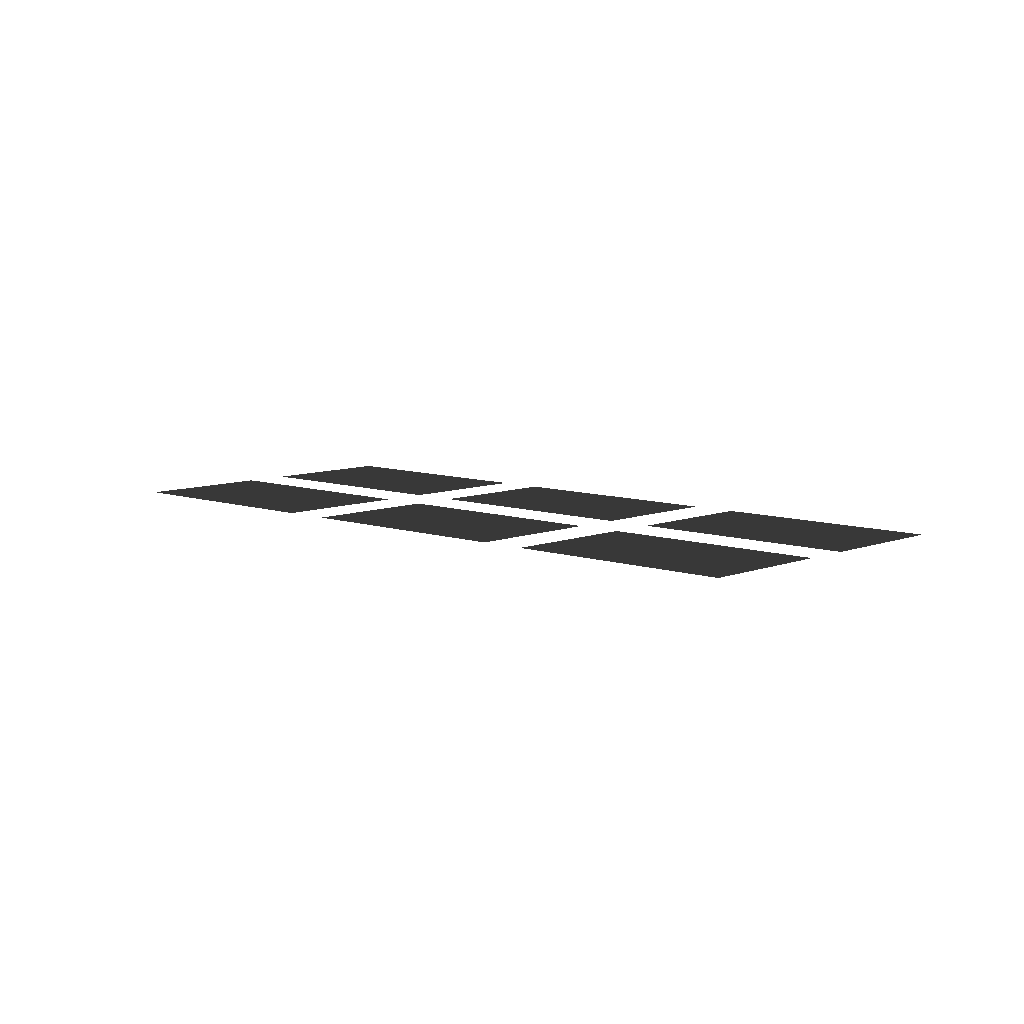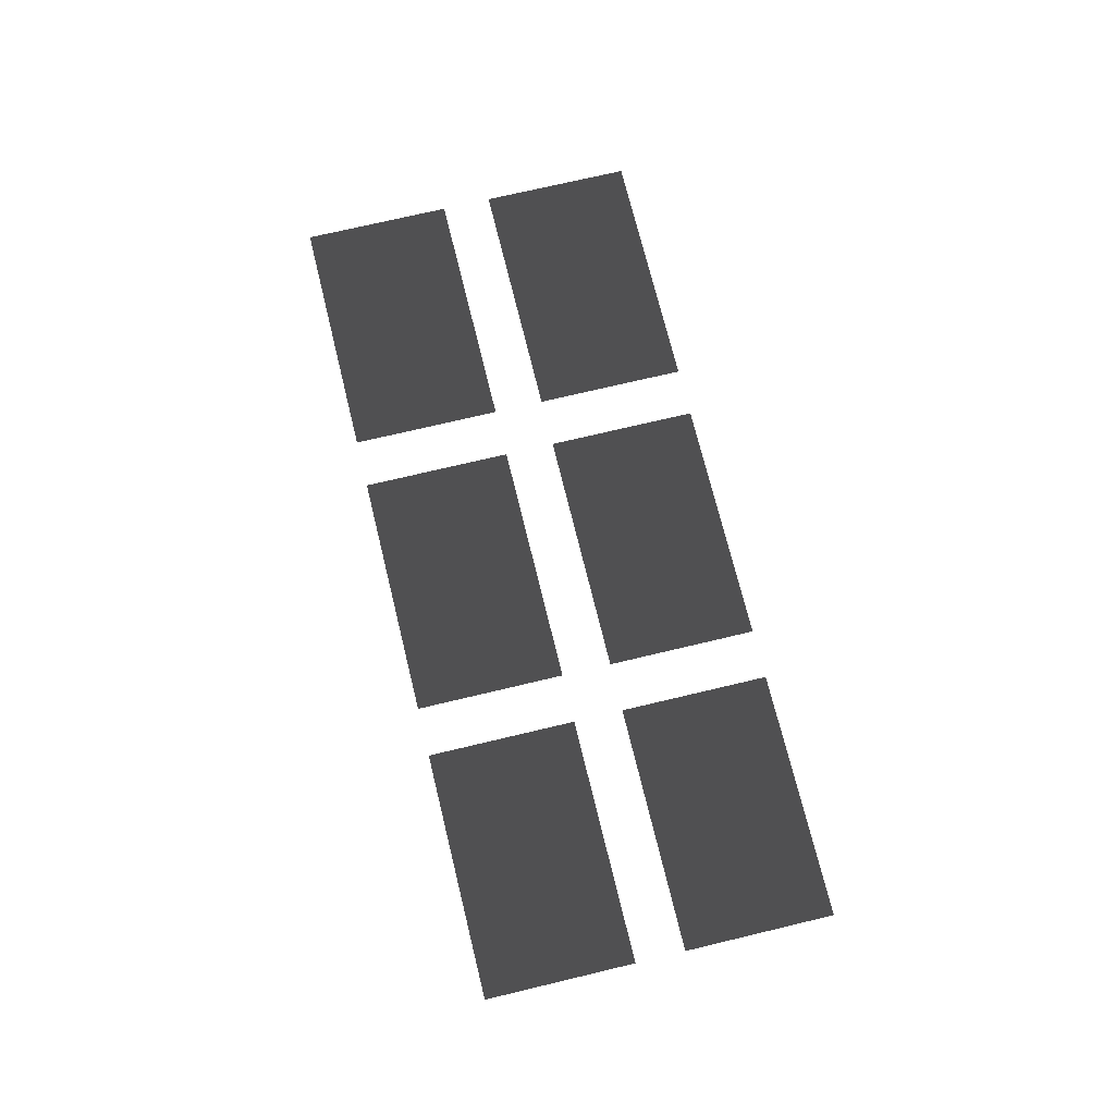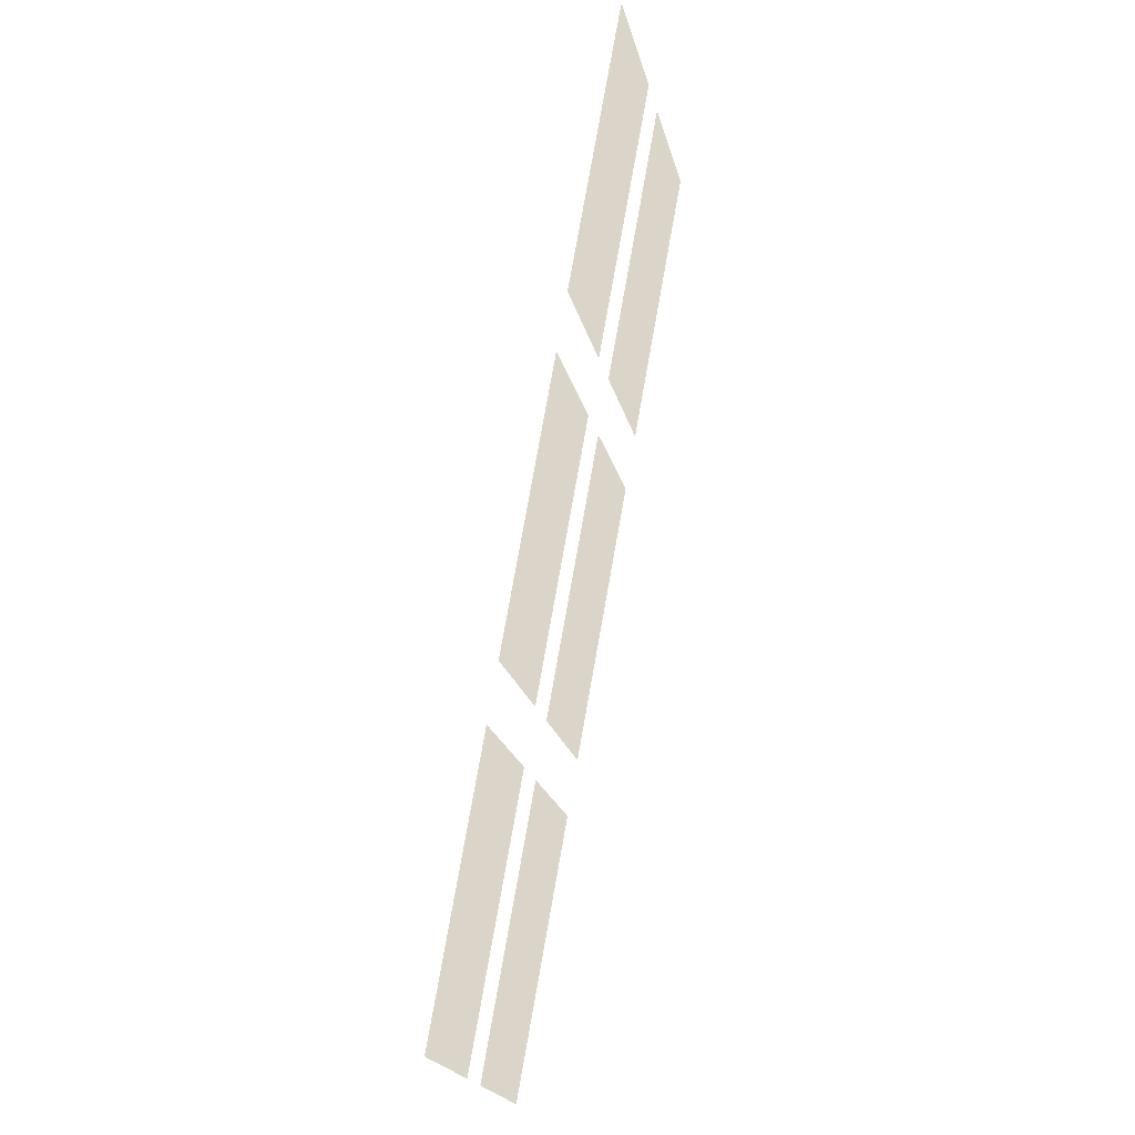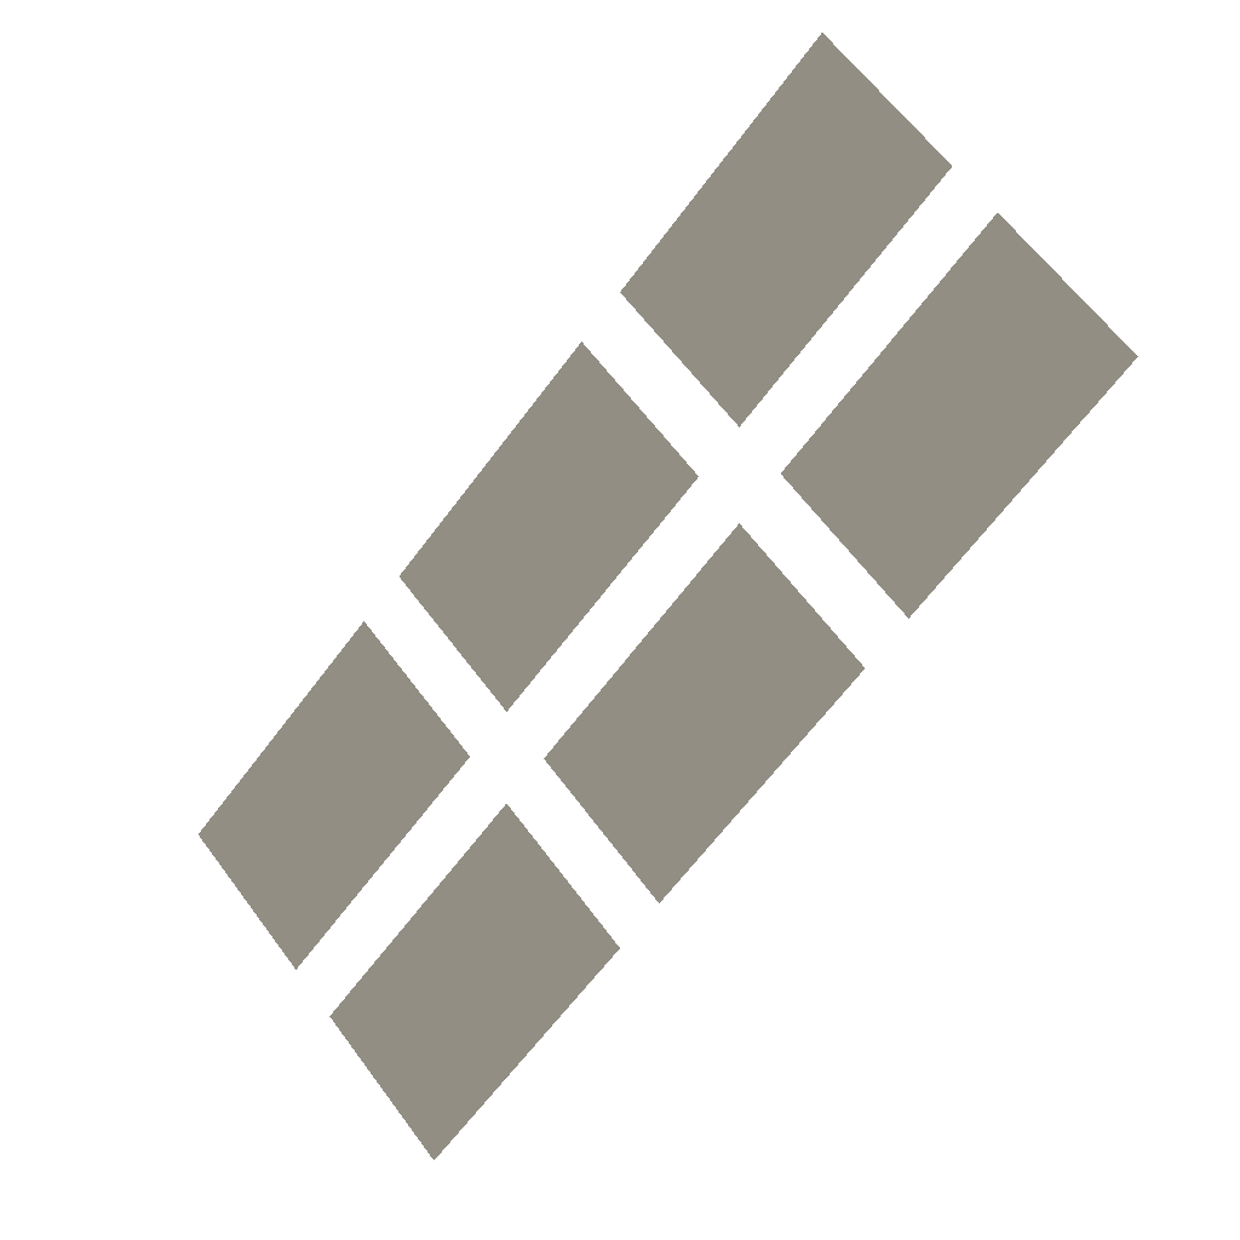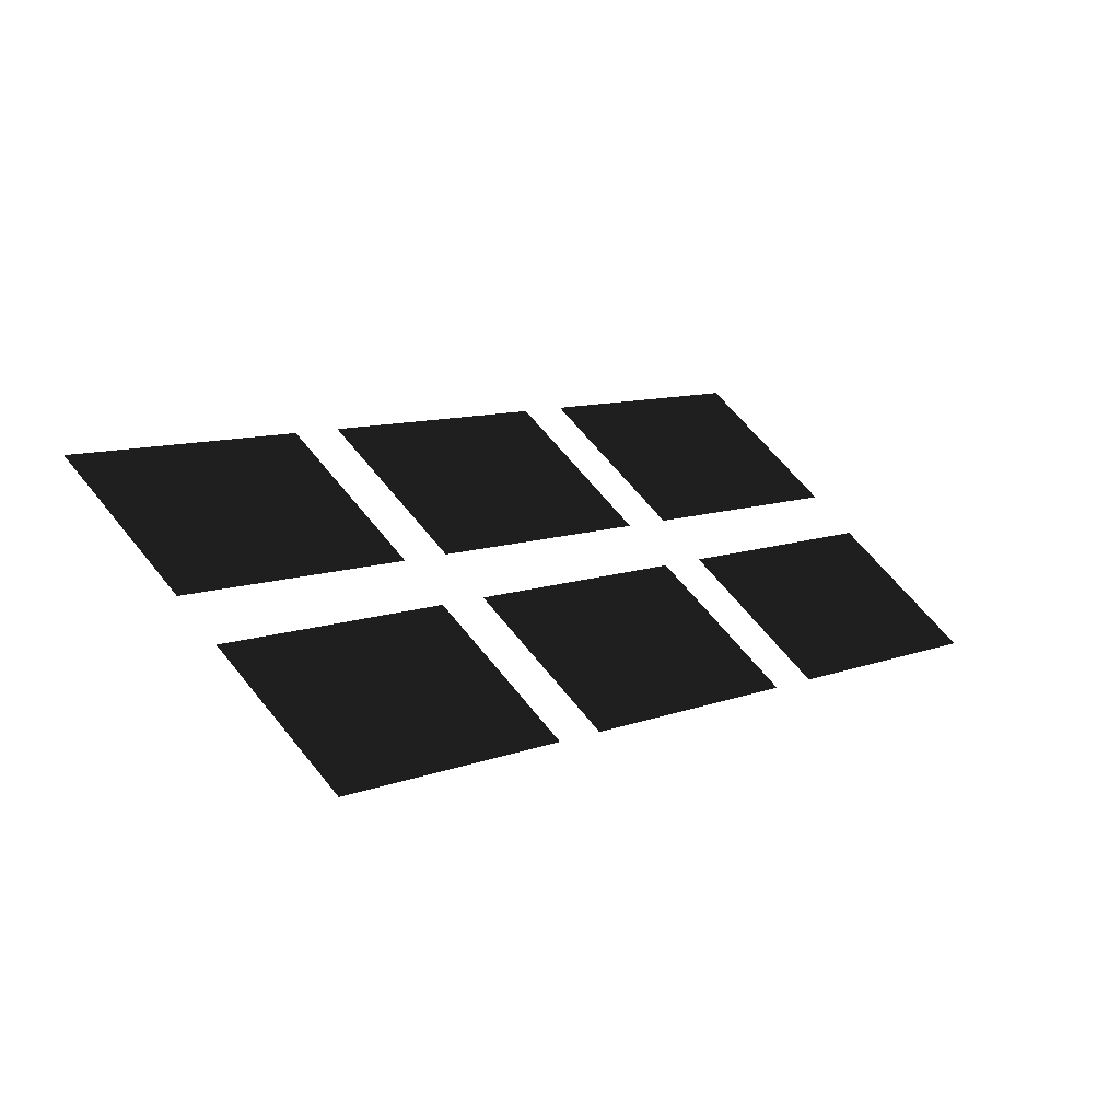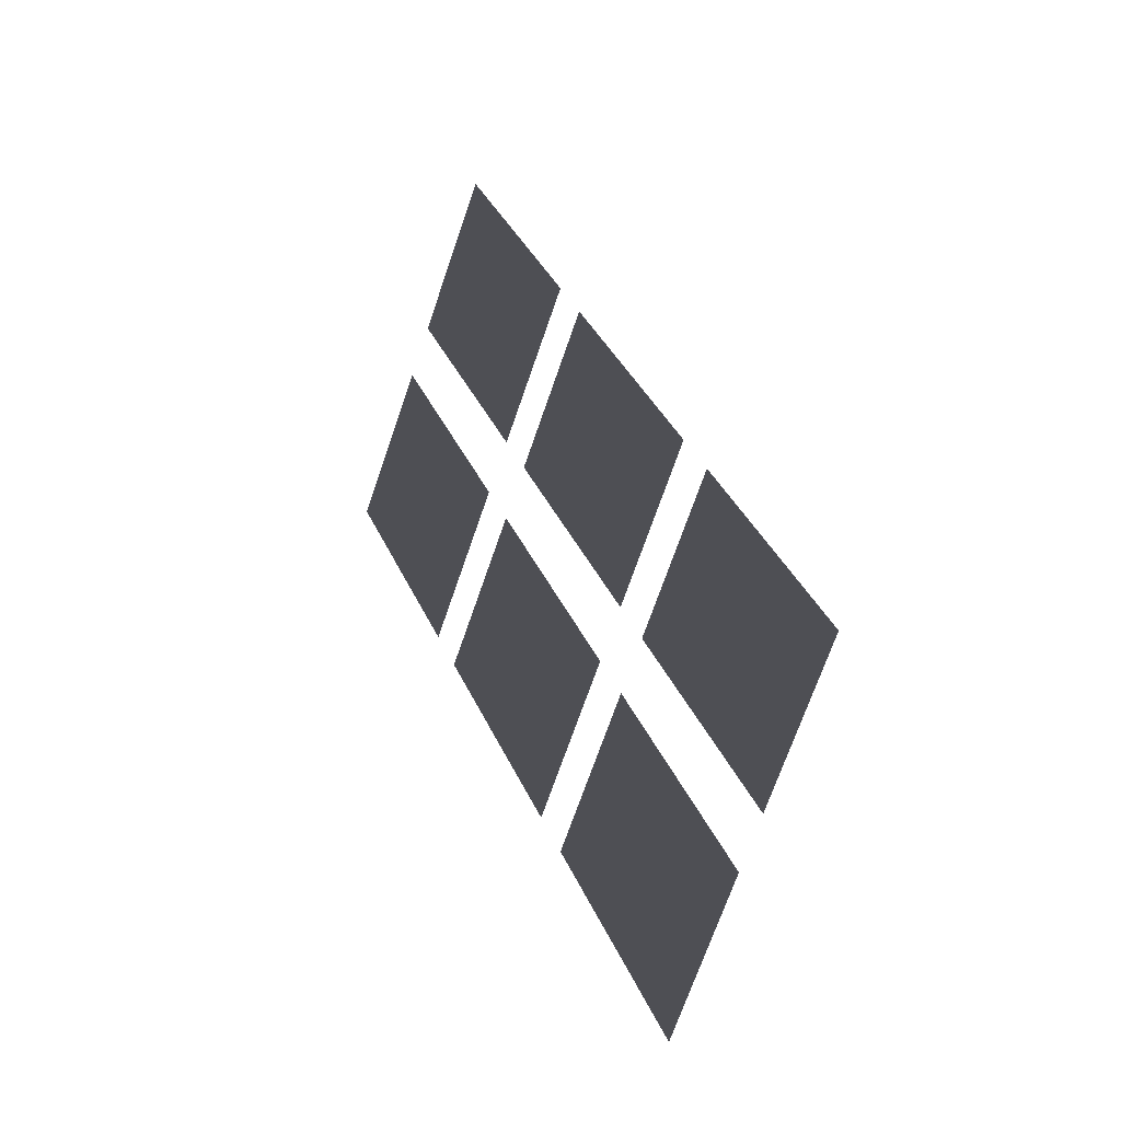
<metadata>
{"format":"obj","ext":"obj","renderer":"f3d","projection":"perspective","resolution":1024,"background":"white","views":[{"elev":8.4,"azim":-91.9,"up":"+Z"},{"elev":69.9,"azim":121.4,"up":"+Z"},{"elev":29.4,"azim":-75.8,"up":"+Y"},{"elev":-0.4,"azim":34.2,"up":"+Y"},{"elev":-56.0,"azim":-30.1,"up":"+Y"},{"elev":-18.4,"azim":-116.7,"up":"+Y"}]}
</metadata>
<code>
v 3.965 -9.351 81.45
v 6.407 -11.79 81.45
v 2.337 -15.86 81.45
v -0.1044 -13.42 81.45
v 13.73 0.4141 81.45
v 16.17 -2.028 81.45
v 12.1 -6.097 81.45
v 9.662 -3.655 81.45
v 7.221 -10.98 81.45
v 4.779 -8.538 81.45
v 8.849 -4.469 81.45
v 11.29 -6.91 81.45
v 7.221 -12.61 81.45
v 9.663 -15.05 81.45
v 5.593 -19.12 81.45
v 3.151 -16.68 81.45
v 10.48 -14.24 81.45
v 8.034 -11.79 81.45
v 12.1 -7.725 81.45
v 14.55 -10.17 81.45
v 16.99 -2.841 81.45
v 19.43 -5.283 81.45
v 15.36 -9.352 81.45
v 12.92 -6.91 81.45
g Hero_home_31883_448
f 1 3 2
f 1 4 3
f 5 7 6
f 5 8 7
f 9 11 10
f 9 12 11
f 13 15 14
f 13 16 15
f 17 19 18
f 17 20 19
f 21 23 22
f 21 24 23

</code>
